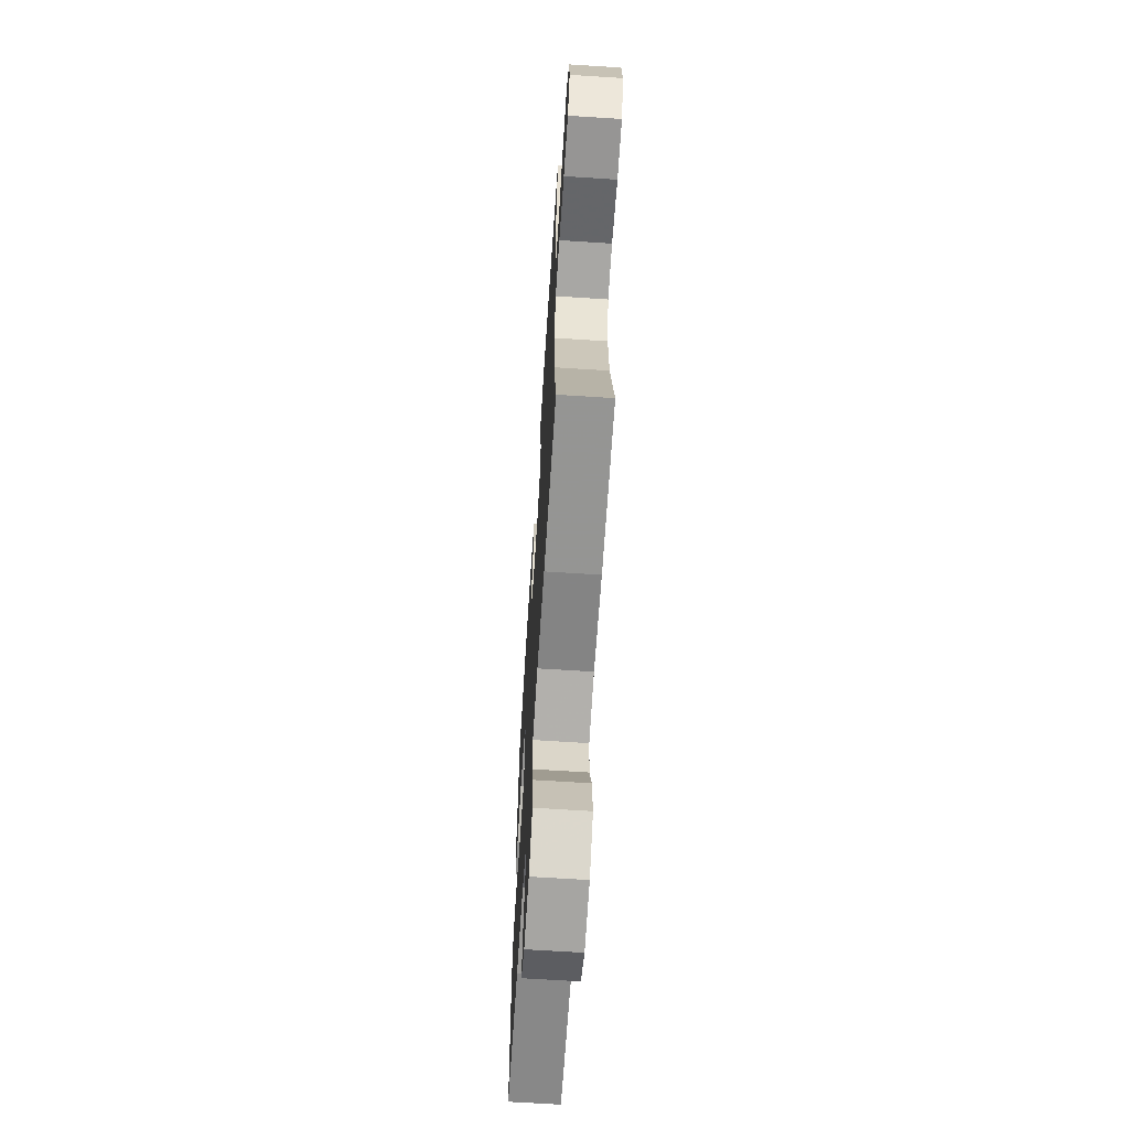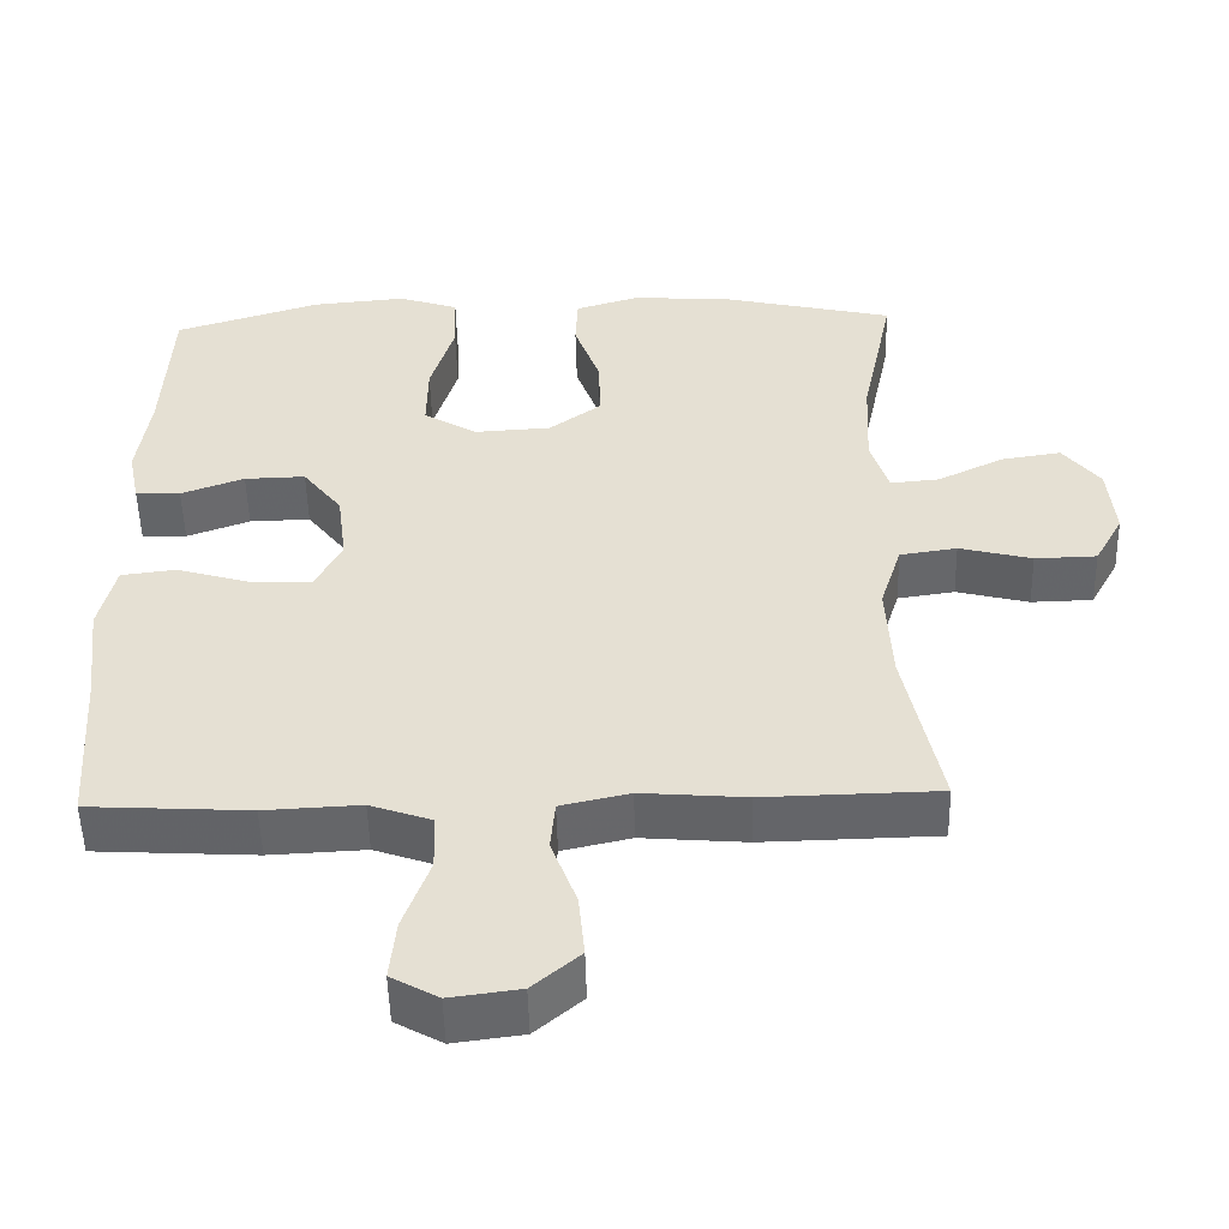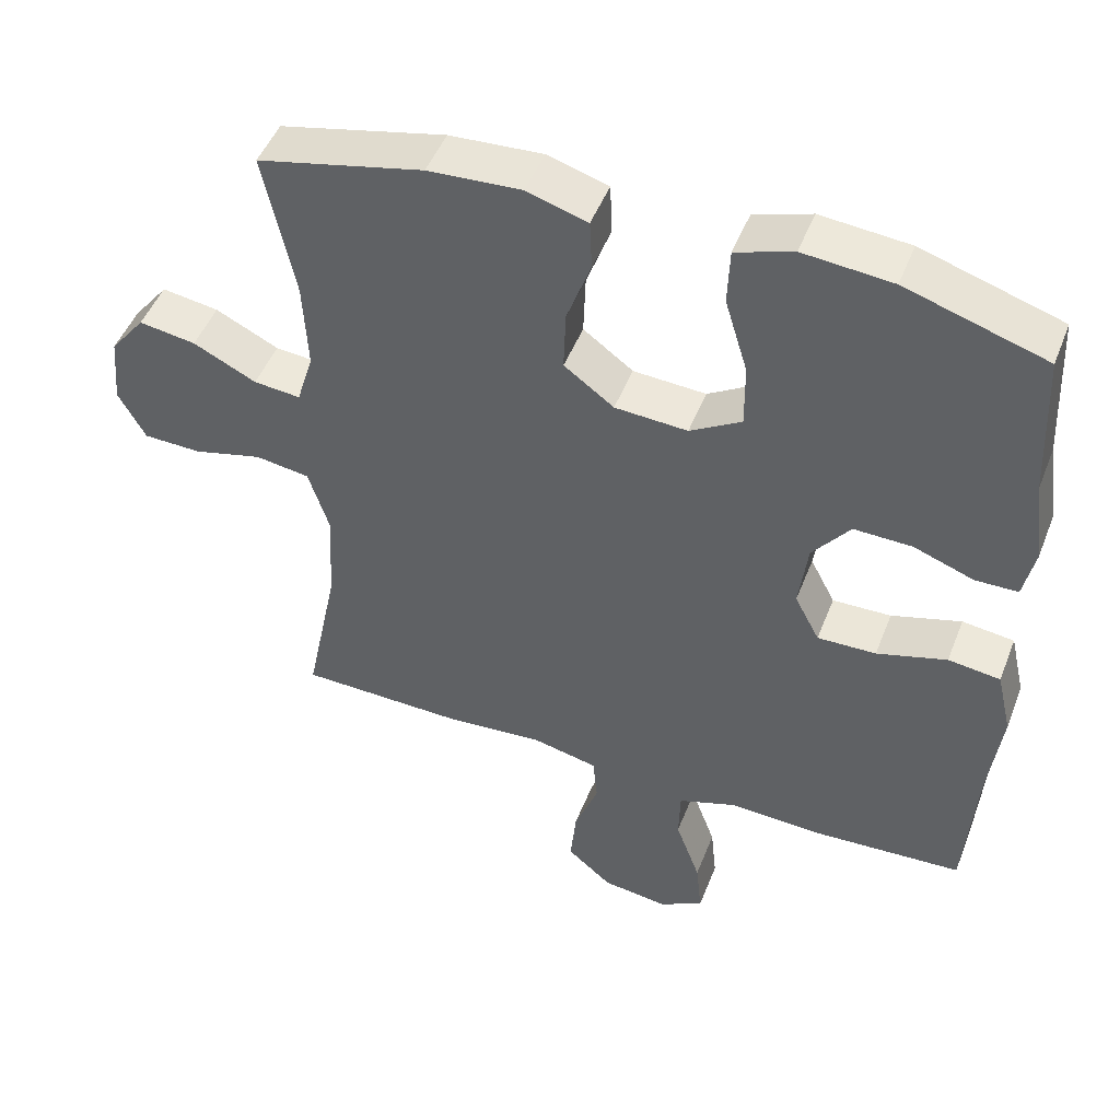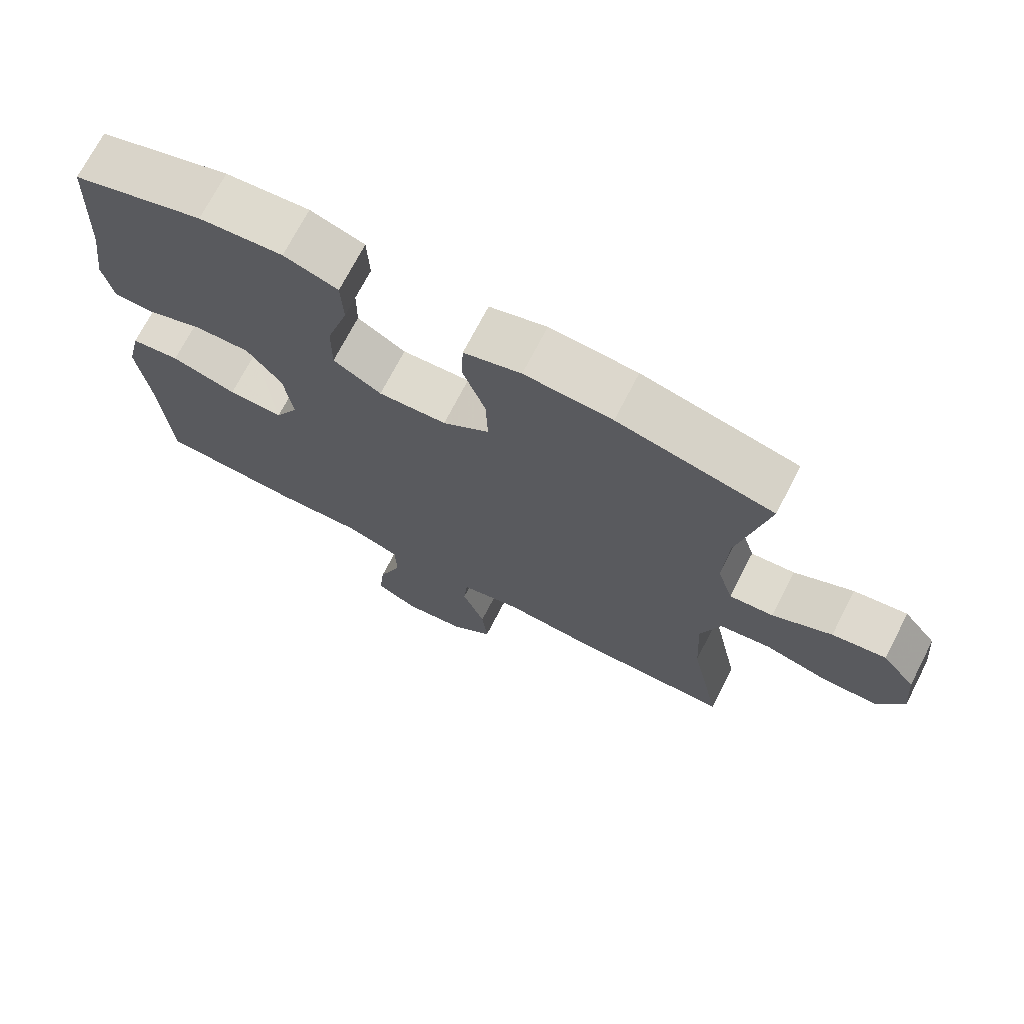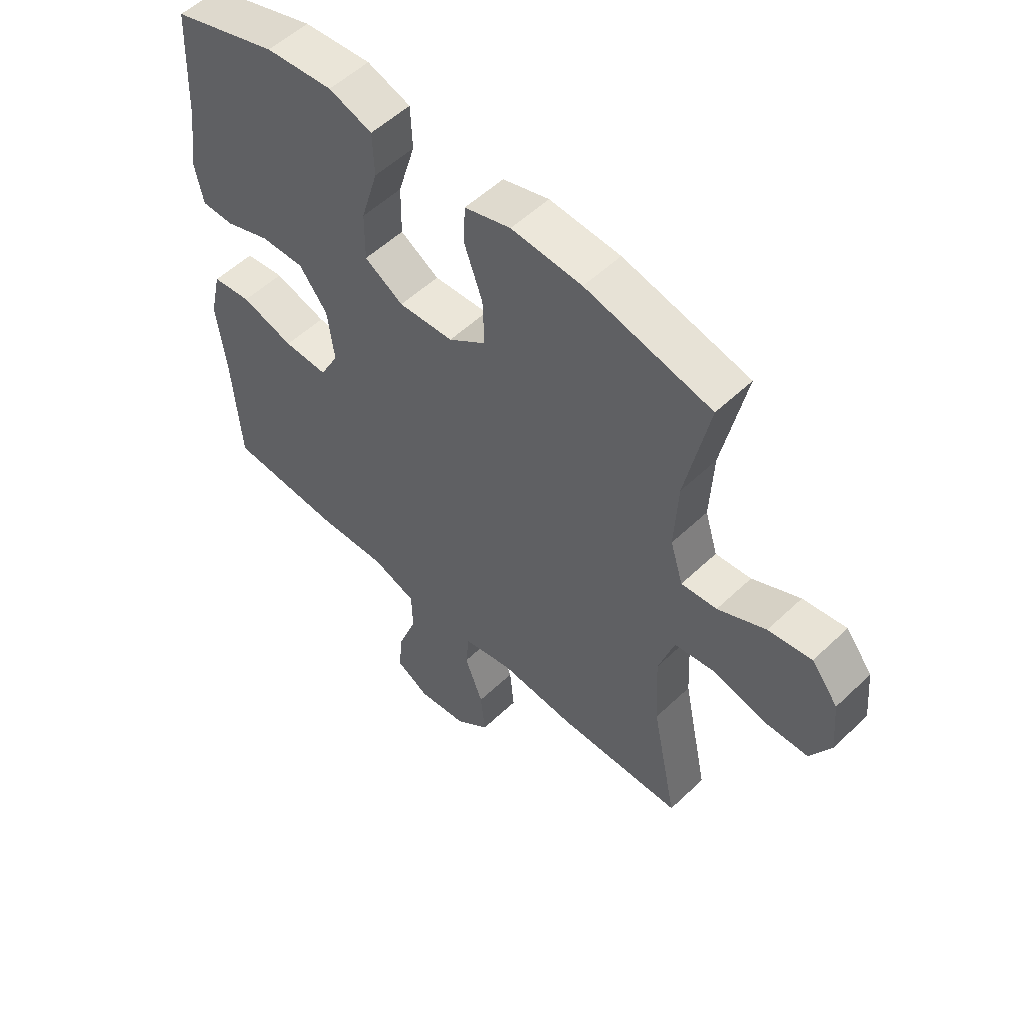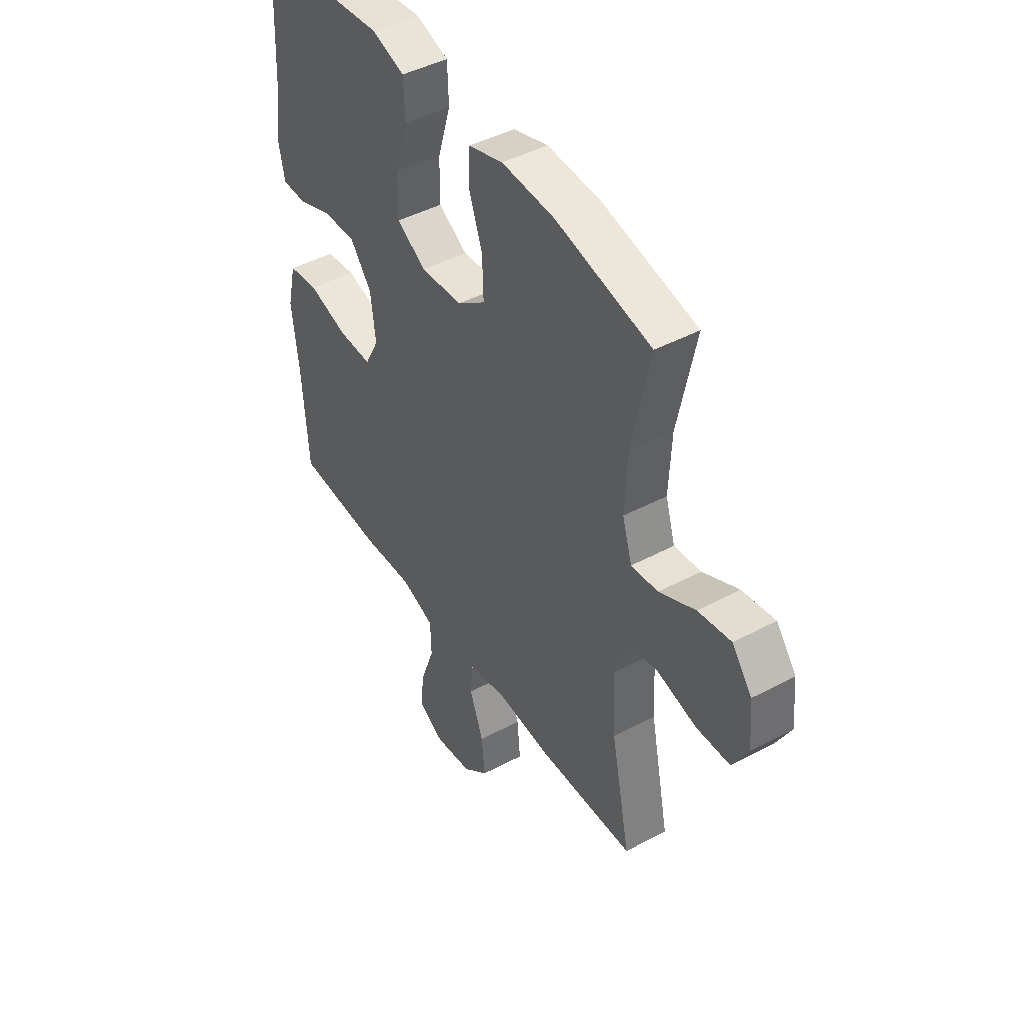
<metadata>
{"format":"obj","ext":"obj","renderer":"f3d","projection":"perspective","resolution":1024,"background":"white","views":[{"elev":-66.1,"azim":-93.7,"up":"+Z"},{"elev":-51.5,"azim":-178.6,"up":"+Z"},{"elev":48.5,"azim":20.9,"up":"+Z"},{"elev":71.7,"azim":-152.7,"up":"+Z"},{"elev":54.3,"azim":-135.2,"up":"+Z"},{"elev":44.7,"azim":-121.8,"up":"+Z"}]}
</metadata>
<code>
v -0.5 0.07 -0.5
v -0.454 0.07 -0.277
v -0.447 0.07 -0.144
v -0.475 0.07 -0.055
v -0.549 0.07 -0.044
v -0.643 0.07 -0.068
v -0.723 0.07 -0.066
v -0.76 0.07 0.002
v -0.751 0.07 0.098
v -0.703 0.07 0.159
v -0.625 0.07 0.147
v -0.539 0.07 0.105
v -0.475 0.07 0.099
v -0.452 0.07 0.174
v -0.458 0.07 0.297
v -0.5 0.07 0.5
v -0.274 0.07 0.552
v -0.147 0.07 0.56
v -0.064 0.07 0.535
v -0.061 0.07 0.466
v -0.094 0.07 0.374
v -0.097 0.07 0.29
v -0.029 0.07 0.24
v 0.07 0.07 0.234
v 0.14 0.07 0.276
v 0.139 0.07 0.364
v 0.108 0.07 0.467
v 0.111 0.07 0.545
v 0.189 0.07 0.571
v 0.31 0.07 0.56
v 0.5 0.07 0.5
v 0.51 0.07 0.296
v 0.526 0.07 0.181
v 0.511 0.07 0.108
v 0.453 0.07 0.107
v 0.371 0.07 0.137
v 0.292 0.07 0.139
v 0.241 0.07 0.073
v 0.229 0.07 -0.022
v 0.263 0.07 -0.087
v 0.343 0.07 -0.085
v 0.438 0.07 -0.057
v 0.509 0.07 -0.066
v 0.53 0.07 -0.156
v 0.514 0.07 -0.29
v 0.5 0.07 -0.5
v 0.292 0.07 -0.512
v 0.168 0.07 -0.506
v 0.088 0.07 -0.534
v 0.086 0.07 -0.607
v 0.12 0.07 -0.701
v 0.128 0.07 -0.779
v 0.067 0.07 -0.813
v -0.023 0.07 -0.801
v -0.084 0.07 -0.749
v -0.076 0.07 -0.667
v -0.043 0.07 -0.579
v -0.049 0.07 -0.514
v -0.138 0.07 -0.494
v -0.274 0.07 -0.505
v -0.5 0 -0.5
v -0.454 0 -0.277
v -0.447 0 -0.144
v -0.475 0 -0.055
v -0.549 0 -0.044
v -0.643 0 -0.068
v -0.723 0 -0.066
v -0.76 0 0.002
v -0.751 0 0.098
v -0.703 0 0.159
v -0.625 0 0.147
v -0.539 0 0.105
v -0.475 0 0.099
v -0.452 0 0.174
v -0.458 0 0.297
v -0.5 0 0.5
v -0.274 0 0.552
v -0.147 0 0.56
v -0.064 0 0.535
v -0.061 0 0.466
v -0.094 0 0.374
v -0.097 0 0.29
v -0.029 0 0.24
v 0.07 0 0.234
v 0.14 0 0.276
v 0.139 0 0.364
v 0.108 0 0.467
v 0.111 0 0.545
v 0.189 0 0.571
v 0.31 0 0.56
v 0.5 0 0.5
v 0.51 0 0.296
v 0.526 0 0.181
v 0.511 0 0.108
v 0.453 0 0.107
v 0.371 0 0.137
v 0.292 0 0.139
v 0.241 0 0.073
v 0.229 0 -0.022
v 0.263 0 -0.087
v 0.343 0 -0.085
v 0.438 0 -0.057
v 0.509 0 -0.066
v 0.53 0 -0.156
v 0.514 0 -0.29
v 0.5 0 -0.5
v 0.292 0 -0.512
v 0.168 0 -0.506
v 0.088 0 -0.534
v 0.086 0 -0.607
v 0.12 0 -0.701
v 0.128 0 -0.779
v 0.067 0 -0.813
v -0.023 0 -0.801
v -0.084 0 -0.749
v -0.076 0 -0.667
v -0.043 0 -0.579
v -0.049 0 -0.514
v -0.138 0 -0.494
v -0.274 0 -0.505
f 59 60 1 2
f 58 59 2 3
f 54 55 56 57
f 52 53 54 57
f 50 51 52 57
f 49 50 57 58
f 48 49 58 3
f 45 46 47 48
f 41 42 43 44
f 40 41 44 45
f 33 34 35 36
f 32 33 36 37
f 31 32 37
f 30 31 37 38
f 26 27 28 29
f 25 26 29 30
f 18 19 20 21
f 18 21 22
f 15 16 17 18
f 14 15 18 22
f 13 14 22 23
f 9 10 11 12
f 9 12 13
f 8 9 13
f 5 6 7 8
f 4 5 8 13
f 40 45 48 3
f 25 30 38
f 24 25 38 39
f 23 24 39 40
f 13 23 40
f 3 4 13 40
f 62 61 120 119
f 63 62 119 118
f 117 116 115 114
f 117 114 113 112
f 117 112 111 110
f 118 117 110 109
f 63 118 109 108
f 108 107 106 105
f 104 103 102 101
f 105 104 101 100
f 96 95 94 93
f 97 96 93 92
f 97 92 91
f 98 97 91 90
f 89 88 87 86
f 90 89 86 85
f 81 80 79 78
f 82 81 78
f 78 77 76 75
f 82 78 75 74
f 83 82 74 73
f 72 71 70 69
f 73 72 69
f 73 69 68
f 68 67 66 65
f 73 68 65 64
f 63 108 105 100
f 98 90 85
f 99 98 85 84
f 100 99 84 83
f 100 83 73
f 100 73 64 63
f 1 61 62 2
f 2 62 63 3
f 3 63 64 4
f 4 64 65 5
f 5 65 66 6
f 6 66 67 7
f 7 67 68 8
f 8 68 69 9
f 9 69 70 10
f 10 70 71 11
f 11 71 72 12
f 12 72 73 13
f 13 73 74 14
f 14 74 75 15
f 15 75 76 16
f 16 76 77 17
f 17 77 78 18
f 18 78 79 19
f 19 79 80 20
f 20 80 81 21
f 21 81 82 22
f 22 82 83 23
f 23 83 84 24
f 24 84 85 25
f 25 85 86 26
f 26 86 87 27
f 27 87 88 28
f 28 88 89 29
f 29 89 90 30
f 30 90 91 31
f 31 91 92 32
f 32 92 93 33
f 33 93 94 34
f 34 94 95 35
f 35 95 96 36
f 36 96 97 37
f 37 97 98 38
f 38 98 99 39
f 39 99 100 40
f 40 100 101 41
f 41 101 102 42
f 42 102 103 43
f 43 103 104 44
f 44 104 105 45
f 45 105 106 46
f 46 106 107 47
f 47 107 108 48
f 48 108 109 49
f 49 109 110 50
f 50 110 111 51
f 51 111 112 52
f 52 112 113 53
f 53 113 114 54
f 54 114 115 55
f 55 115 116 56
f 56 116 117 57
f 57 117 118 58
f 58 118 119 59
f 59 119 120 60
f 60 120 61 1

</code>
